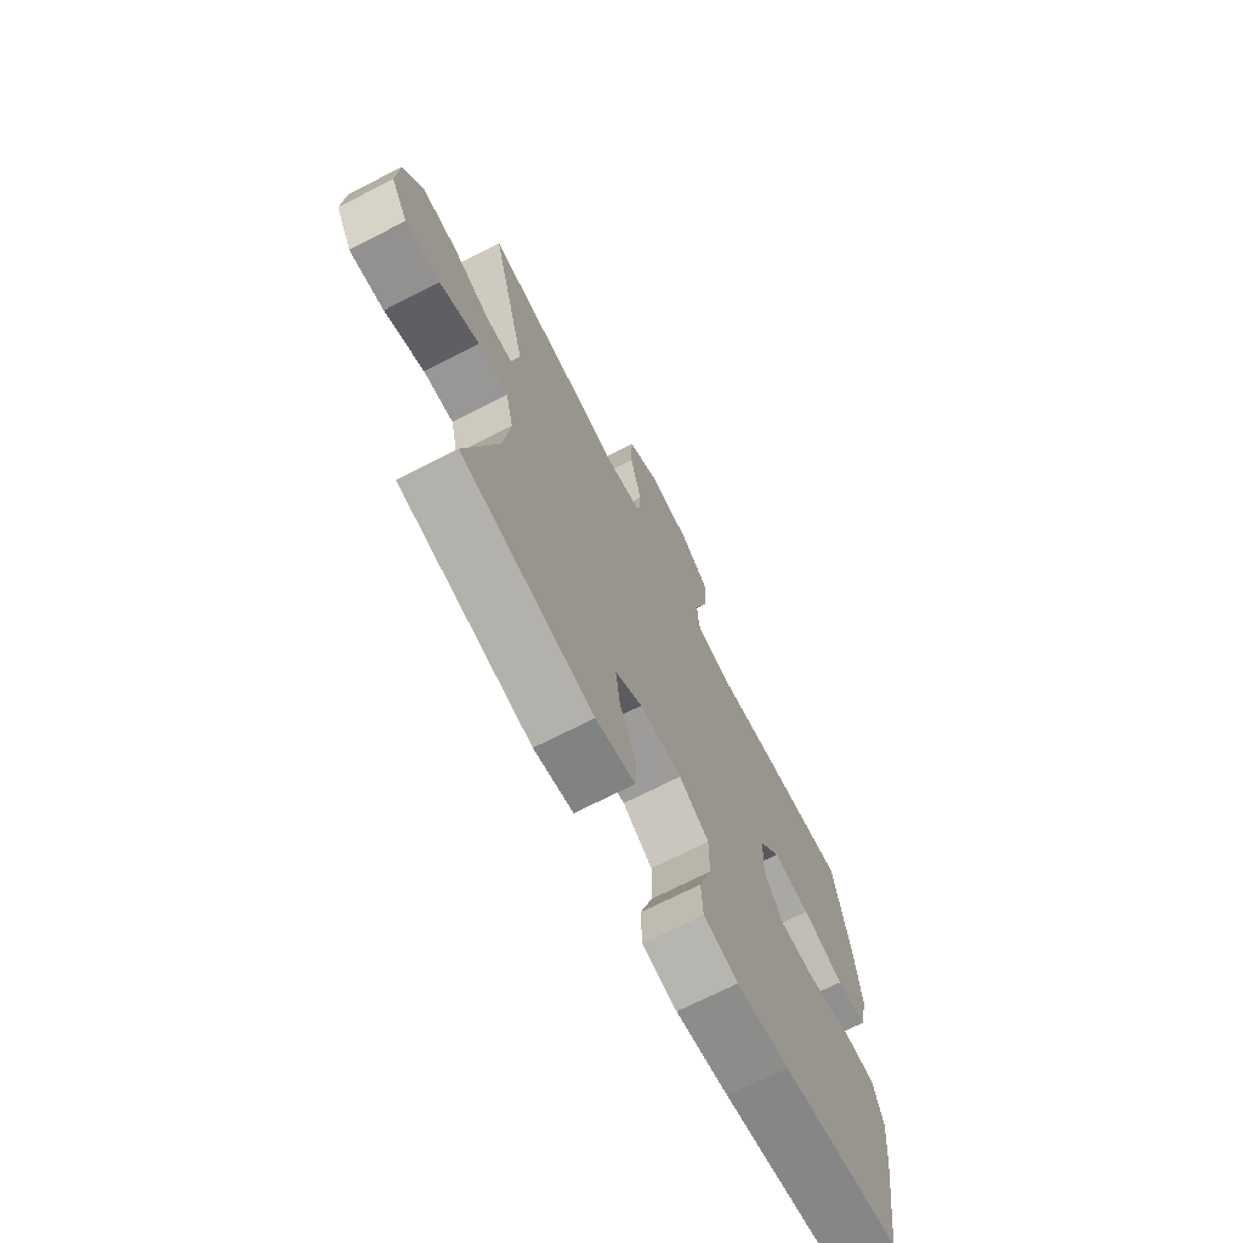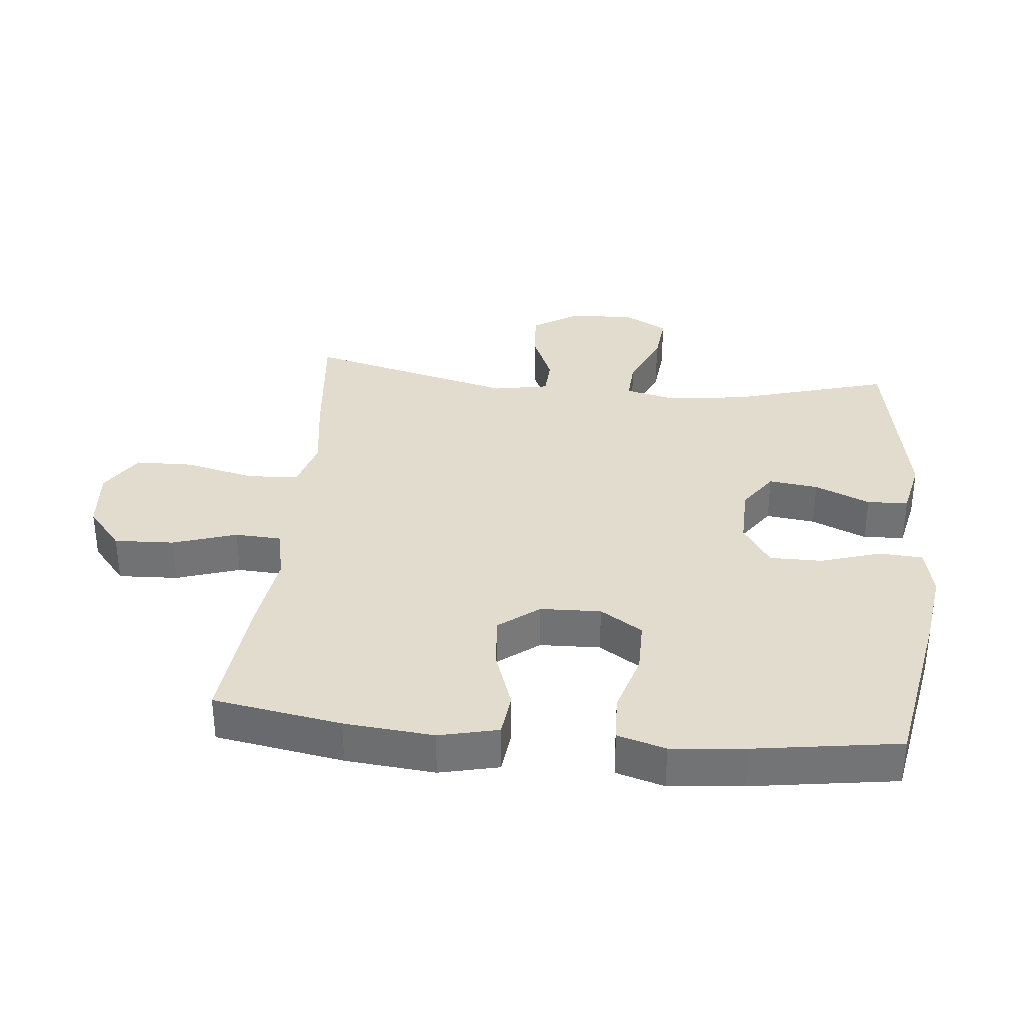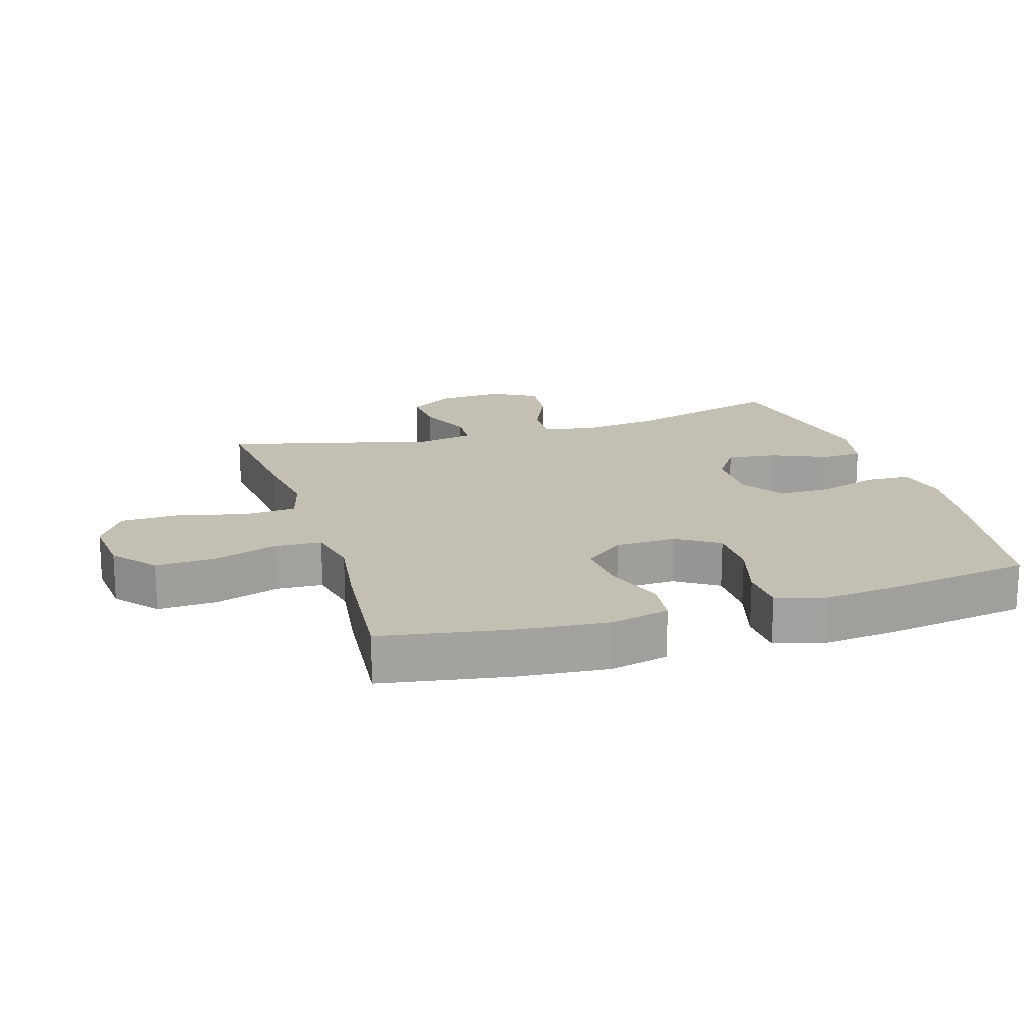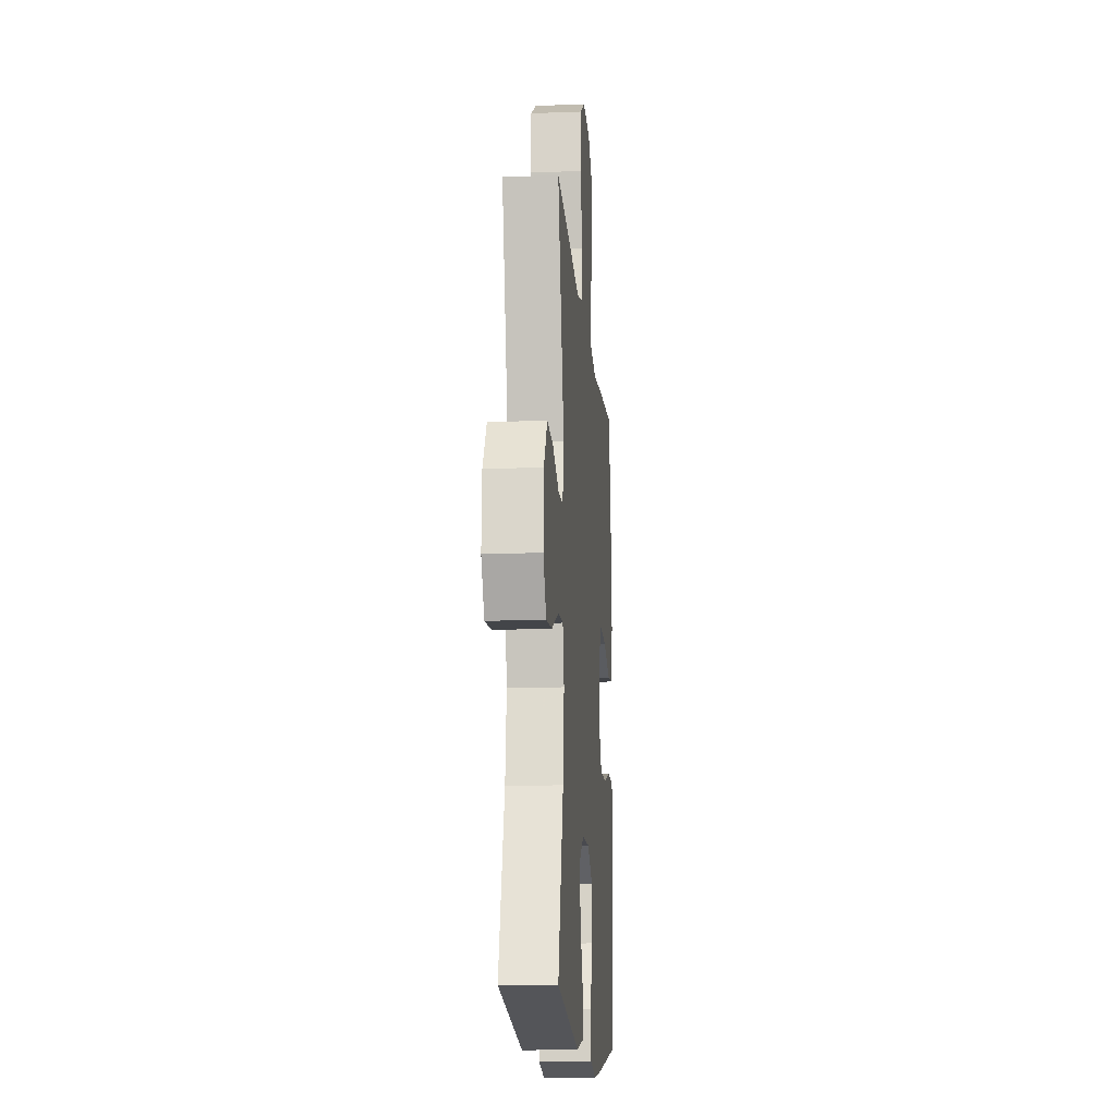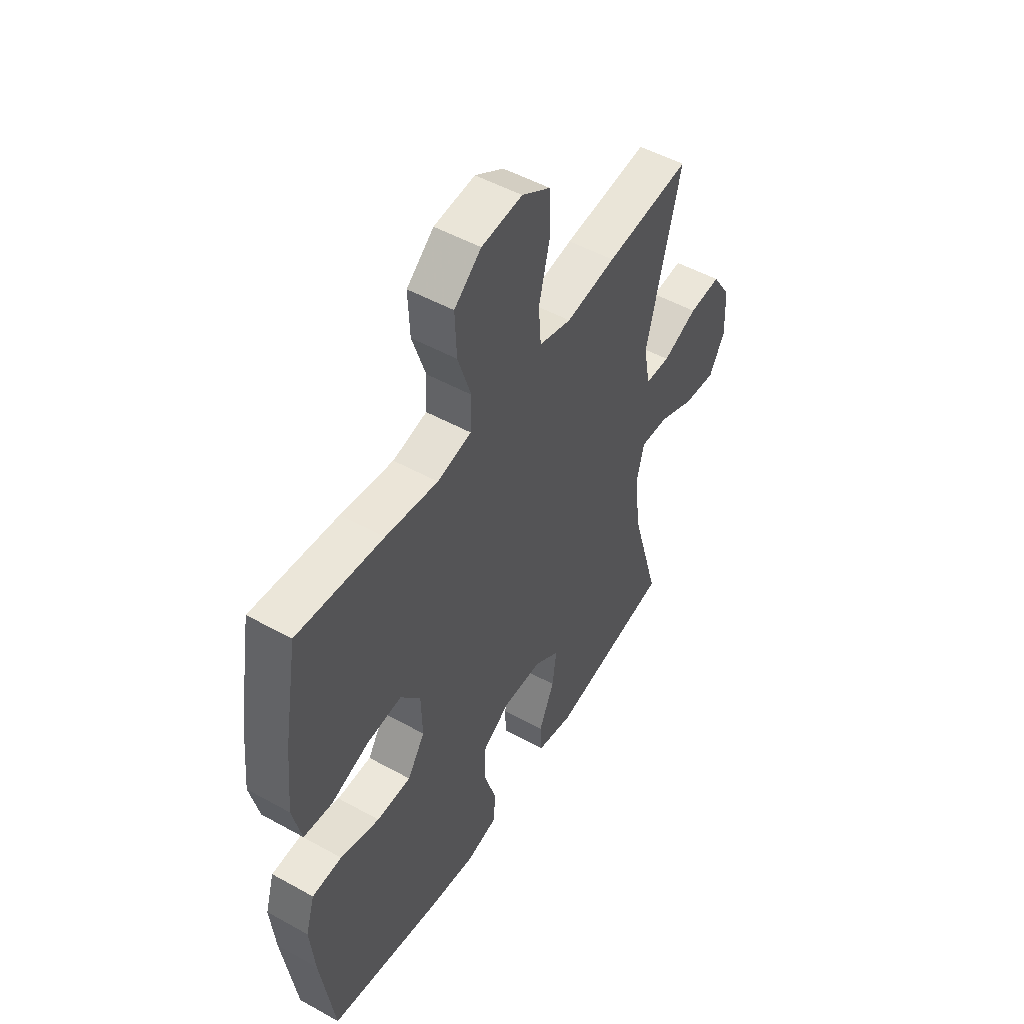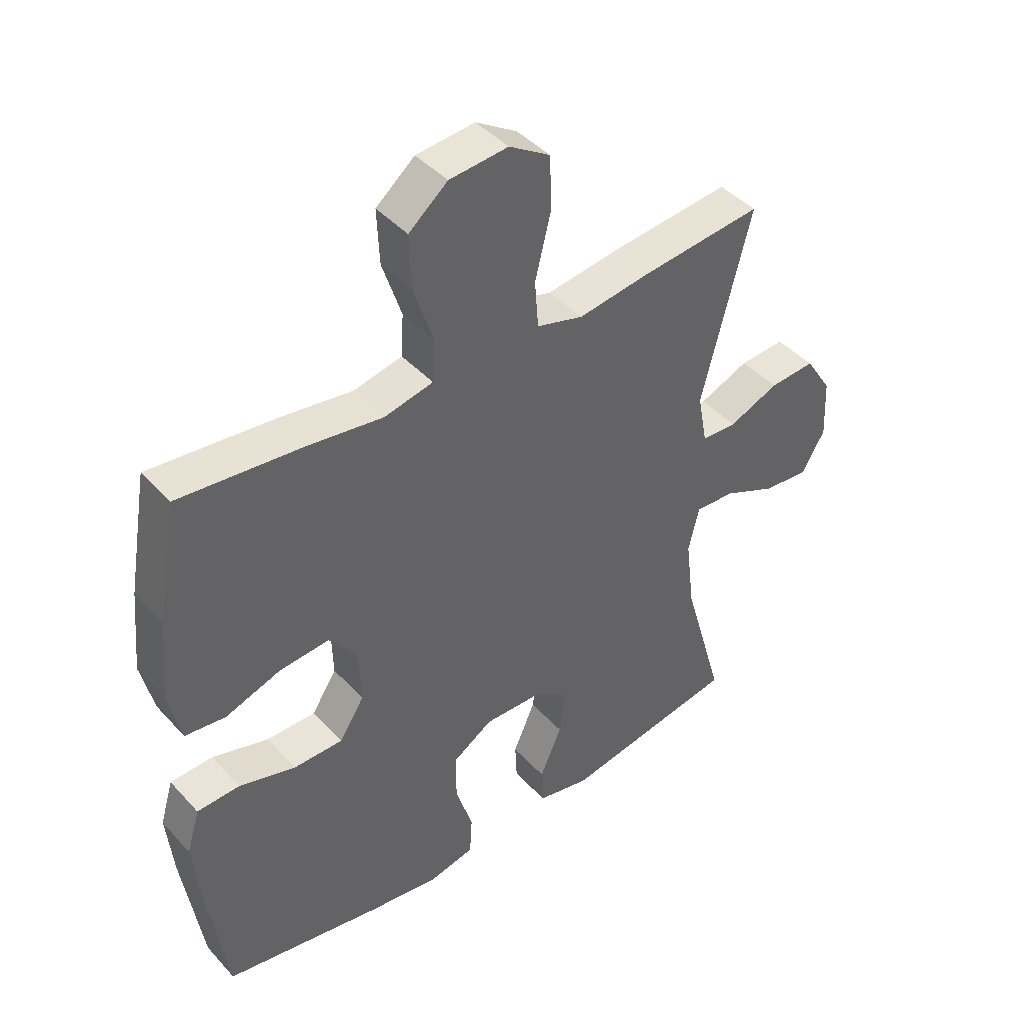
<metadata>
{"format":"obj","ext":"obj","renderer":"f3d","projection":"perspective","resolution":1024,"background":"white","views":[{"elev":-71.1,"azim":-63.0,"up":"+Z"},{"elev":34.1,"azim":95.6,"up":"+Y"},{"elev":17.8,"azim":72.8,"up":"+Y"},{"elev":-14.8,"azim":-85.3,"up":"+Z"},{"elev":50.7,"azim":121.2,"up":"+Z"},{"elev":43.1,"azim":141.4,"up":"+Z"}]}
</metadata>
<code>
v -0.5 0.07 -0.5
v -0.43 0.07 -0.256
v -0.415 0.07 -0.133
v -0.433 0.07 -0.057
v -0.5 0.07 -0.061
v -0.589 0.07 -0.101
v -0.667 0.07 -0.109
v -0.705 0.07 -0.041
v -0.7 0.07 0.06
v -0.655 0.07 0.13
v -0.578 0.07 0.125
v -0.494 0.07 0.09
v -0.434 0.07 0.093
v -0.418 0.07 0.179
v -0.5 0.07 0.5
v -0.295 0.07 0.479
v -0.175 0.07 0.462
v -0.097 0.07 0.484
v -0.091 0.07 0.563
v -0.117 0.07 0.669
v -0.115 0.07 0.76
v -0.046 0.07 0.803
v 0.052 0.07 0.794
v 0.117 0.07 0.74
v 0.113 0.07 0.648
v 0.081 0.07 0.55
v 0.085 0.07 0.479
v 0.167 0.07 0.461
v 0.293 0.07 0.479
v 0.5 0.07 0.5
v 0.534 0.07 0.303
v 0.547 0.07 0.166
v 0.526 0.07 0.075
v 0.458 0.07 0.067
v 0.365 0.07 0.099
v 0.281 0.07 0.106
v 0.233 0.07 0.044
v 0.23 0.07 -0.049
v 0.272 0.07 -0.114
v 0.355 0.07 -0.114
v 0.45 0.07 -0.086
v 0.522 0.07 -0.089
v 0.544 0.07 -0.163
v 0.533 0.07 -0.277
v 0.5 0.07 -0.5
v 0.232 0.07 -0.549
v 0.114 0.07 -0.566
v 0.037 0.07 -0.549
v 0.033 0.07 -0.481
v 0.062 0.07 -0.389
v 0.062 0.07 -0.308
v -0.005 0.07 -0.265
v -0.1 0.07 -0.267
v -0.161 0.07 -0.309
v -0.151 0.07 -0.385
v -0.114 0.07 -0.47
v -0.117 0.07 -0.533
v -0.205 0.07 -0.552
v -0.5 0 -0.5
v -0.43 0 -0.256
v -0.415 0 -0.133
v -0.433 0 -0.057
v -0.5 0 -0.061
v -0.589 0 -0.101
v -0.667 0 -0.109
v -0.705 0 -0.041
v -0.7 0 0.06
v -0.655 0 0.13
v -0.578 0 0.125
v -0.494 0 0.09
v -0.434 0 0.093
v -0.418 0 0.179
v -0.5 0 0.5
v -0.295 0 0.479
v -0.175 0 0.462
v -0.097 0 0.484
v -0.091 0 0.563
v -0.117 0 0.669
v -0.115 0 0.76
v -0.046 0 0.803
v 0.052 0 0.794
v 0.117 0 0.74
v 0.113 0 0.648
v 0.081 0 0.55
v 0.085 0 0.479
v 0.167 0 0.461
v 0.293 0 0.479
v 0.5 0 0.5
v 0.534 0 0.303
v 0.547 0 0.166
v 0.526 0 0.075
v 0.458 0 0.067
v 0.365 0 0.099
v 0.281 0 0.106
v 0.233 0 0.044
v 0.23 0 -0.049
v 0.272 0 -0.114
v 0.355 0 -0.114
v 0.45 0 -0.086
v 0.522 0 -0.089
v 0.544 0 -0.163
v 0.533 0 -0.277
v 0.5 0 -0.5
v 0.232 0 -0.549
v 0.114 0 -0.566
v 0.037 0 -0.549
v 0.033 0 -0.481
v 0.062 0 -0.389
v 0.062 0 -0.308
v -0.005 0 -0.265
v -0.1 0 -0.267
v -0.161 0 -0.309
v -0.151 0 -0.385
v -0.114 0 -0.47
v -0.117 0 -0.533
v -0.205 0 -0.552
f 58 1 2
f 57 58 2
f 56 57 2
f 55 56 2
f 54 55 2 3
f 53 54 3 4
f 52 53 4
f 48 49 50
f 47 48 50
f 46 47 50
f 45 46 50
f 44 45 50
f 43 44 50
f 42 43 50
f 41 42 50
f 40 41 50
f 39 40 50 51
f 38 39 51 52
f 33 34 35
f 32 33 35
f 31 32 35
f 30 31 35
f 29 30 35
f 28 29 35
f 27 28 35 36
f 24 25 26
f 23 24 26
f 22 23 26
f 21 22 26
f 20 21 26
f 19 20 26
f 18 19 26 27
f 27 36 37
f 18 27 37
f 17 18 37
f 37 38 52
f 17 37 52
f 16 17 52
f 15 16 52
f 14 15 52
f 10 11 12
f 9 10 12
f 8 9 12
f 7 8 12
f 6 7 12
f 5 6 12
f 13 14 52 4
f 4 5 12 13
f 60 59 116
f 60 116 115
f 60 115 114
f 60 114 113
f 61 60 113 112
f 62 61 112 111
f 62 111 110
f 108 107 106
f 108 106 105
f 108 105 104
f 108 104 103
f 108 103 102
f 108 102 101
f 108 101 100
f 108 100 99
f 108 99 98
f 109 108 98 97
f 110 109 97 96
f 93 92 91
f 93 91 90
f 93 90 89
f 93 89 88
f 93 88 87
f 93 87 86
f 94 93 86 85
f 84 83 82
f 84 82 81
f 84 81 80
f 84 80 79
f 84 79 78
f 84 78 77
f 85 84 77 76
f 95 94 85
f 95 85 76
f 95 76 75
f 110 96 95
f 110 95 75
f 110 75 74
f 110 74 73
f 110 73 72
f 70 69 68
f 70 68 67
f 70 67 66
f 70 66 65
f 70 65 64
f 70 64 63
f 62 110 72 71
f 71 70 63 62
f 1 59 60 2
f 2 60 61 3
f 3 61 62 4
f 4 62 63 5
f 5 63 64 6
f 6 64 65 7
f 7 65 66 8
f 8 66 67 9
f 9 67 68 10
f 10 68 69 11
f 11 69 70 12
f 12 70 71 13
f 13 71 72 14
f 14 72 73 15
f 15 73 74 16
f 16 74 75 17
f 17 75 76 18
f 18 76 77 19
f 19 77 78 20
f 20 78 79 21
f 21 79 80 22
f 22 80 81 23
f 23 81 82 24
f 24 82 83 25
f 25 83 84 26
f 26 84 85 27
f 27 85 86 28
f 28 86 87 29
f 29 87 88 30
f 30 88 89 31
f 31 89 90 32
f 32 90 91 33
f 33 91 92 34
f 34 92 93 35
f 35 93 94 36
f 36 94 95 37
f 37 95 96 38
f 38 96 97 39
f 39 97 98 40
f 40 98 99 41
f 41 99 100 42
f 42 100 101 43
f 43 101 102 44
f 44 102 103 45
f 45 103 104 46
f 46 104 105 47
f 47 105 106 48
f 48 106 107 49
f 49 107 108 50
f 50 108 109 51
f 51 109 110 52
f 52 110 111 53
f 53 111 112 54
f 54 112 113 55
f 55 113 114 56
f 56 114 115 57
f 57 115 116 58
f 58 116 59 1

</code>
